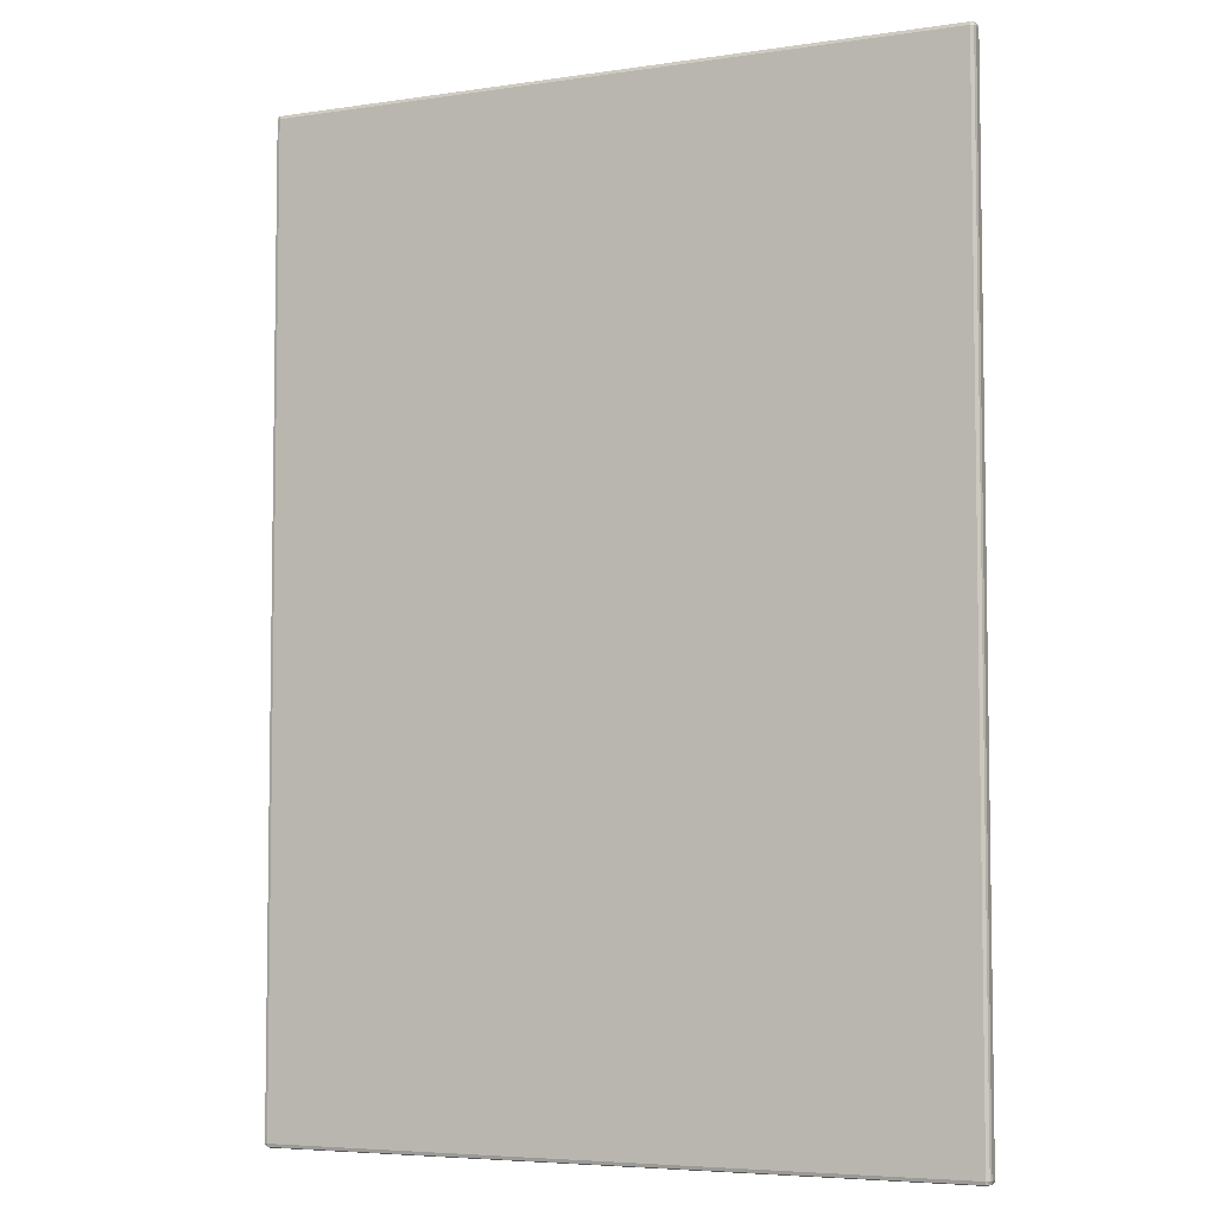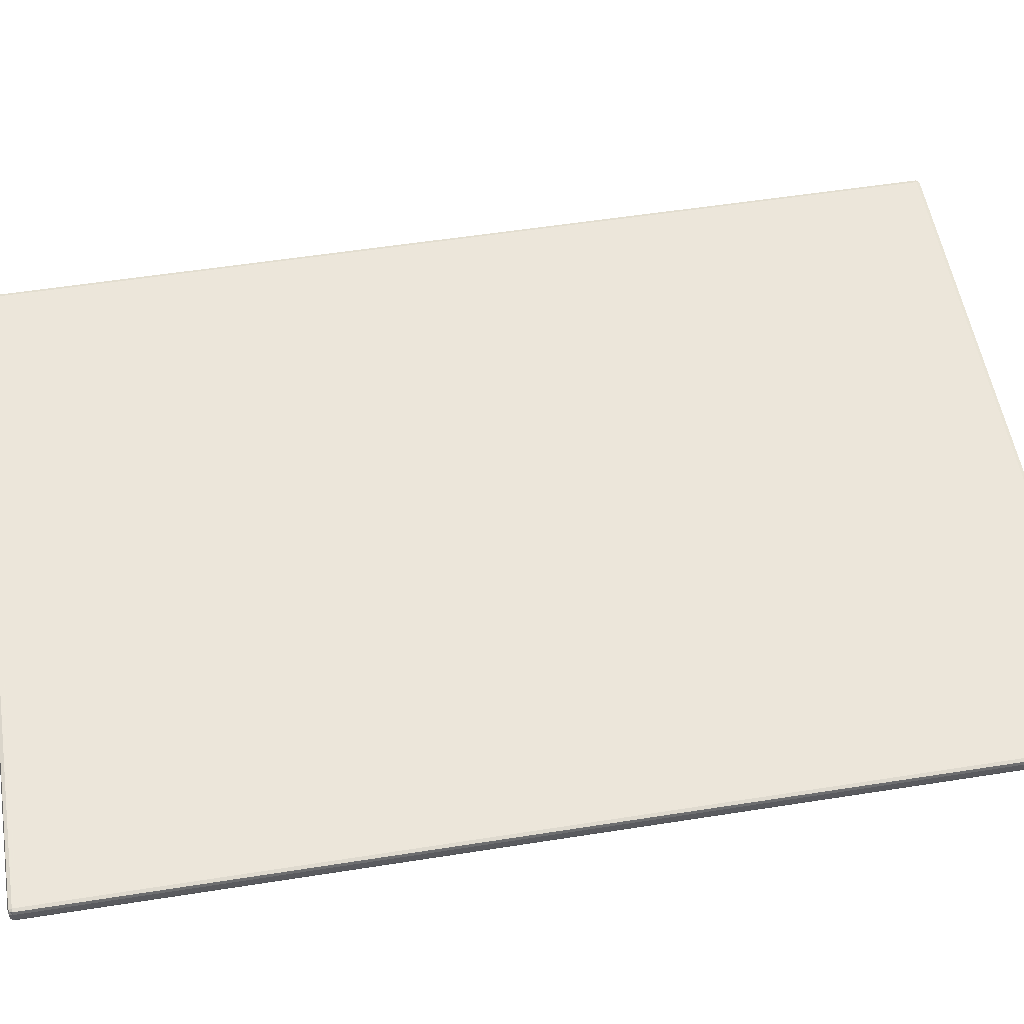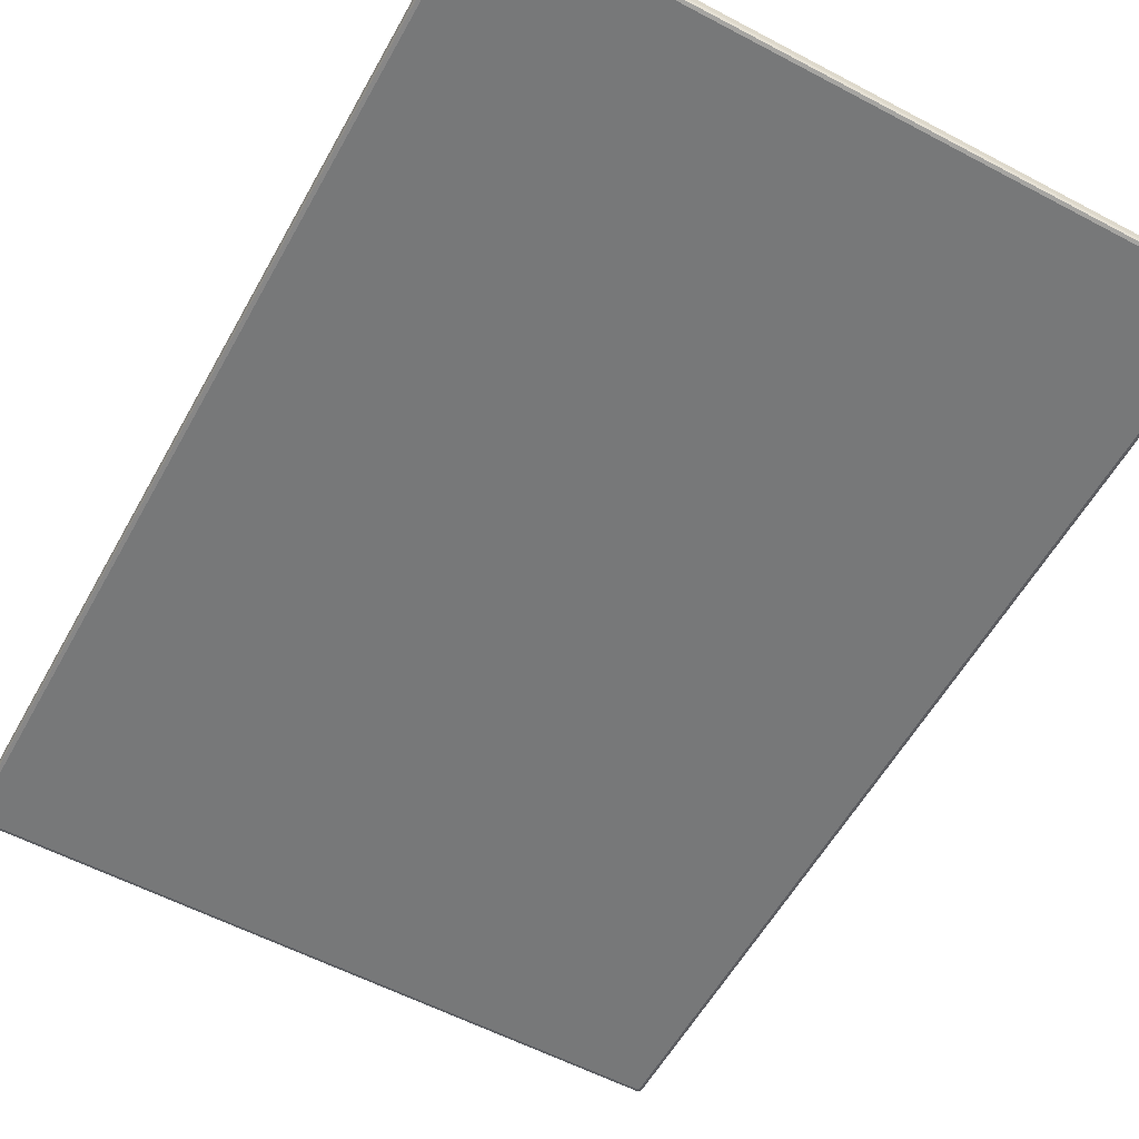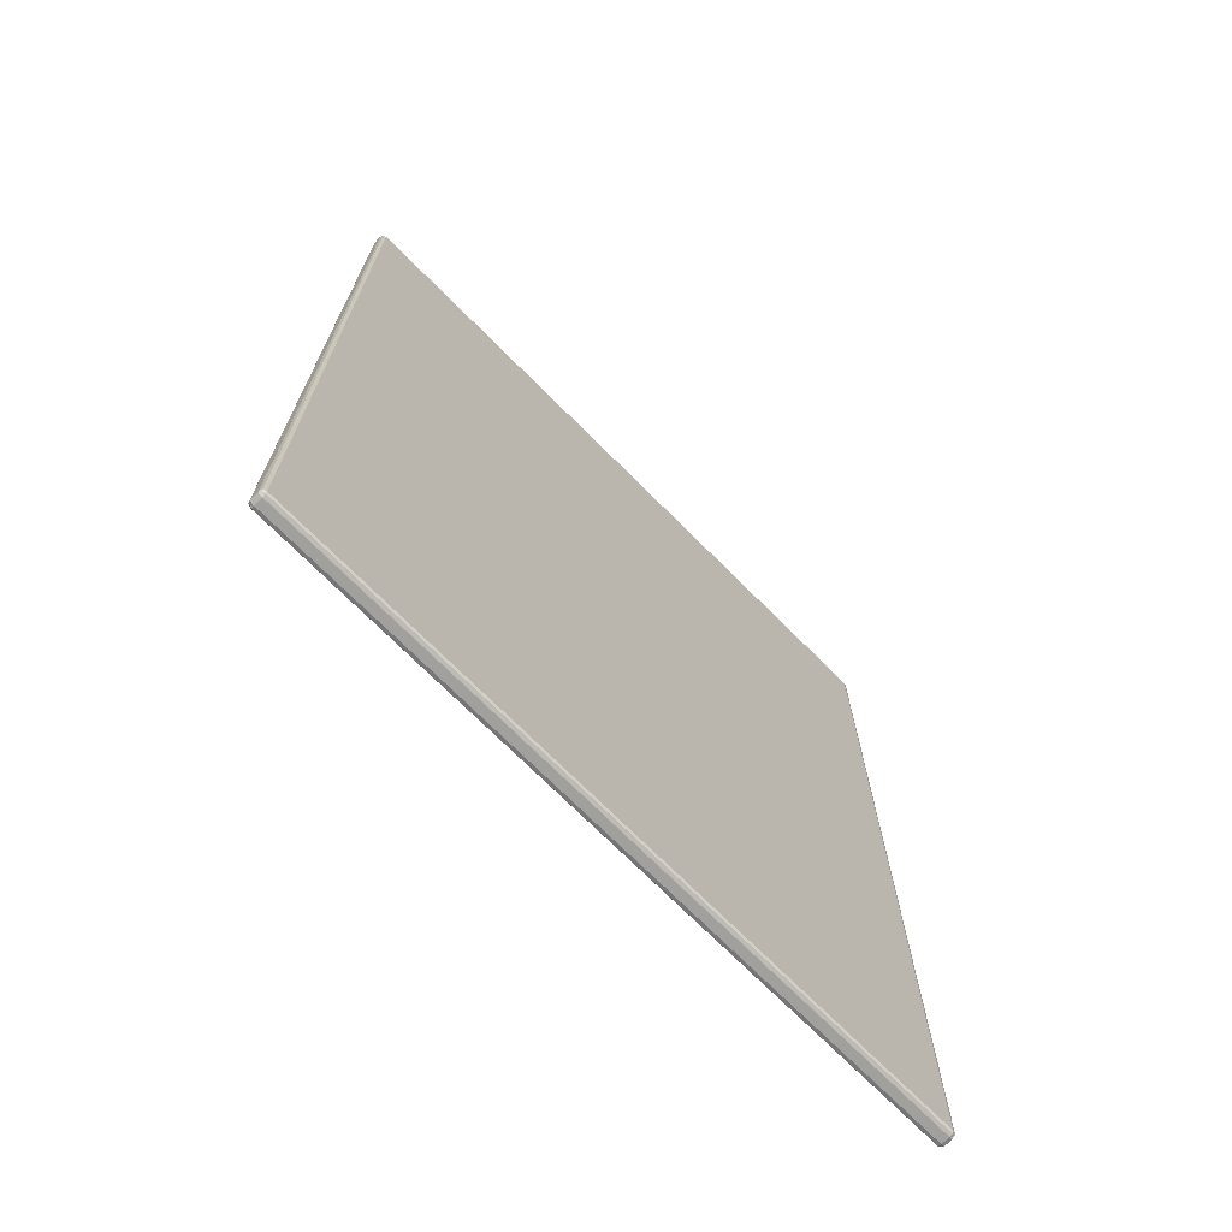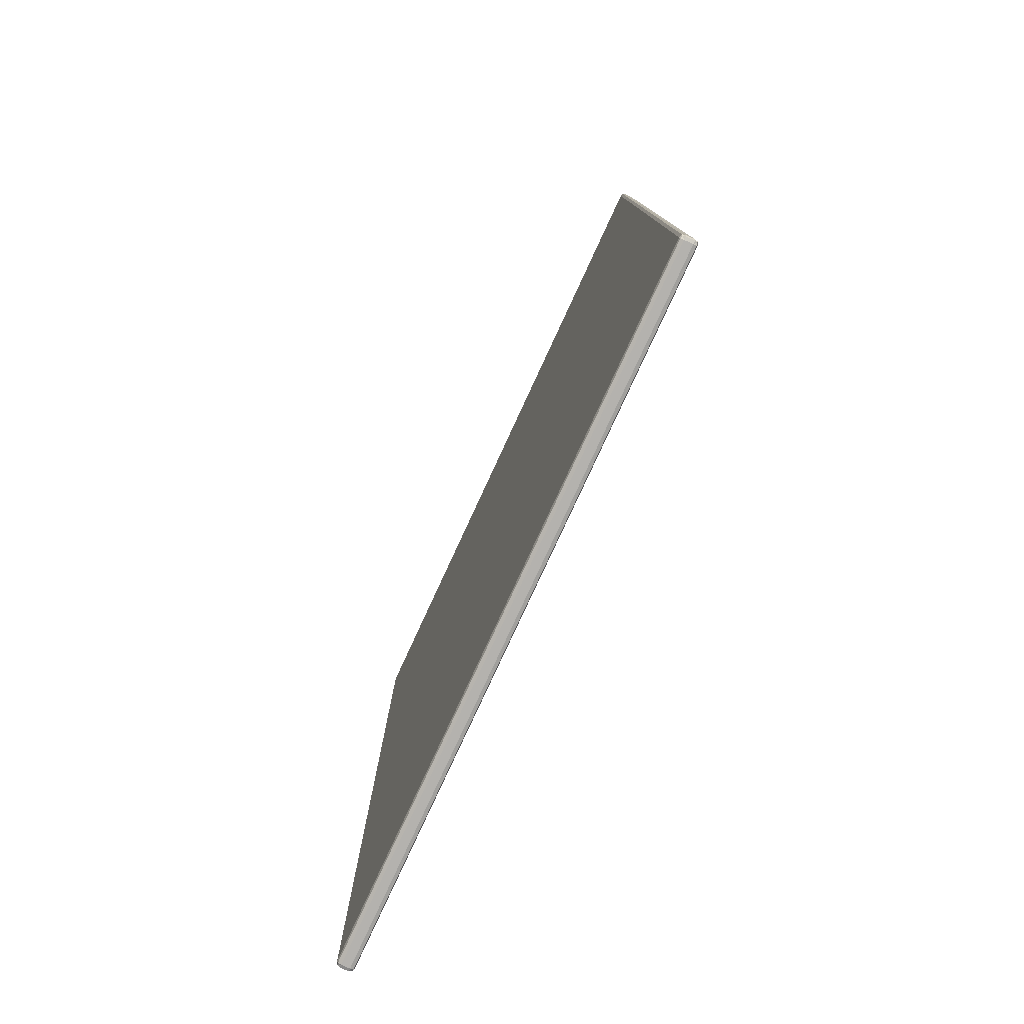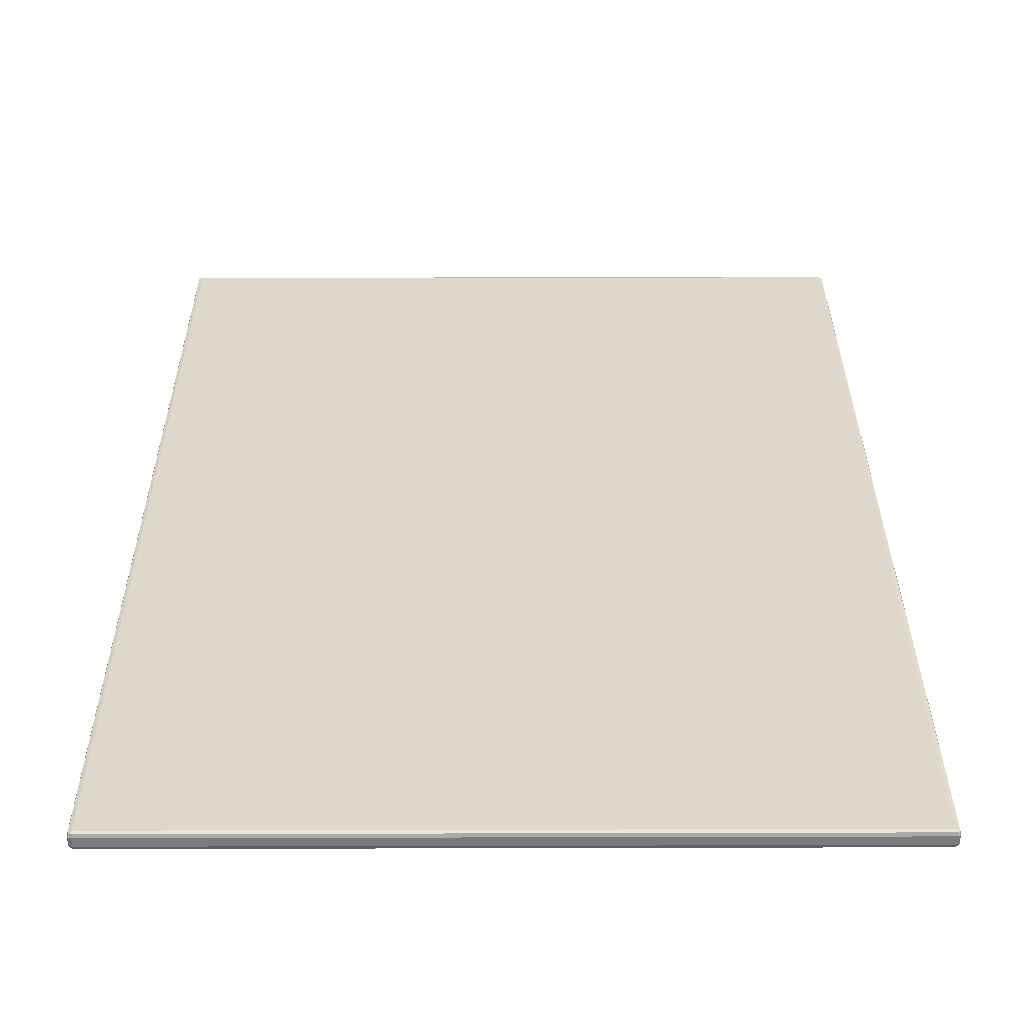
<metadata>
{"format":"obj","ext":"obj","renderer":"f3d","projection":"perspective","resolution":1024,"background":"white","views":[{"elev":-5.5,"azim":24.5,"up":"+Z"},{"elev":54.2,"azim":-99.5,"up":"+Y"},{"elev":-57.4,"azim":151.2,"up":"+Y"},{"elev":-71.7,"azim":-45.2,"up":"+Z"},{"elev":-79.8,"azim":65.2,"up":"+Z"},{"elev":31.5,"azim":-0.2,"up":"+Y"}]}
</metadata>
<code>
v 0.2064 0.4361 0.4589
v 0.2064 0.4439 0.4589
v -0.2064 0.4439 -0.1239
v 0.2069 0.44 0.4594
v -0.2069 0.44 0.4594
v 0.1525 0.4356 -0.1244
v 0.1525 0.4356 0.4594
v 0.1525 0.4444 0.4594
v 0.1525 0.4444 -0.1244
v 0.2025 0.44 0.46
v 0.2025 0.44 -0.125
v -0.1525 0.4356 -0.1244
v -0.1525 0.4444 0.4594
v -0.2025 0.44 -0.125
v -0.1525 0.4356 0.4594
v -0.1525 0.4444 -0.1244
v -0.2025 0.44 0.46
v 0.2069 0.4356 -0.02375
v 0.2069 0.4444 -0.02375
v 0.2025 0.435 -0.12
v 0.2025 0.445 -0.12
v -0.2025 0.435 -0.12
v -0.2025 0.445 -0.12
v 0.2069 0.4444 0.3588
v 0.2025 0.445 0.455
v -0.2025 0.445 0.455
v 0.2025 0.435 0.455
v -0.2025 0.435 0.455
v -0.2064 0.4361 -0.1239
v -0.2064 0.4439 0.4589
v -0.2069 0.44 -0.1244
v 0.2075 0.44 -0.12
v 0.2075 0.44 0.455
v 0.2064 0.4361 -0.1239
v 0.2064 0.4439 -0.1239
v 0.2069 0.44 -0.1244
v 0.2069 0.4356 0.3588
v -0.2075 0.44 -0.12
v -0.2075 0.44 0.455
v -0.2064 0.4361 0.4589
v -0.2069 0.4356 -0.02375
v -0.2069 0.4444 -0.02375
v -0.2069 0.4444 0.3588
v -0.2069 0.4356 0.3588
v -0.205 0.435 0.4575
v -0.205 0.445 0.4575
v -0.205 0.4375 0.46
v 0.205 0.4375 -0.125
v 0.205 0.4425 0.46
v -0.205 0.4425 -0.125
v 0.205 0.435 -0.1225
v 0.205 0.445 0.4575
v 0.205 0.4375 0.46
v -2.145e-07 0.4375 -0.125
v -1.669e-07 0.4425 0.46
v 0.205 0.4425 -0.125
v -1.767e-07 0.435 -0.1225
v 6.008e-07 0.445 0.4575
v -1.574e-07 0.4375 0.46
v -2.05e-07 0.4425 -0.125
v -0.205 0.4375 -0.125
v -0.205 0.4425 0.46
v -0.205 0.435 -0.1225
v -0.205 0.445 -0.1225
v 0.205 0.435 0.2675
v 0.205 0.445 -0.1225
v -1.577e-07 0.445 -0.1225
v -0.205 0.435 0.2675
v -0.205 0.445 0.2675
v 0.205 0.445 0.2675
v 0.205 0.435 0.4575
v 6.199e-07 0.435 0.4575
v 0.2075 0.4375 0.4575
v 0.2075 0.4425 -0.1225
v 0.2075 0.4375 -0.1225
v 0.2075 0.4425 0.2675
v 0.2075 0.4375 0.2675
v 0.2075 0.4425 0.4575
v -0.2075 0.4375 0.4575
v -0.2075 0.4425 -0.1225
v -0.2075 0.4375 -0.1225
v -0.2075 0.4425 0.2675
v -0.2075 0.4375 0.2675
v -0.2075 0.4425 0.4575
v -0.205 0.4356 -0.1244
v 0.205 0.4356 0.4594
v -0.205 0.4444 0.4594
v 0.2069 0.4444 0.4575
v 0.205 0.4444 -0.1244
v -0.2069 0.4444 -0.1225
v 0.2069 0.4375 -0.1244
v 0.2069 0.4425 0.4594
v -0.2069 0.4425 -0.1244
v 0.205 0.44 0.46
v -0.205 0.44 -0.125
v 0.205 0.4356 -0.1244
v 0 0.4356 0.4594
v 0.205 0.4444 0.4594
v -1.669e-07 0.4444 -0.1244
v 0.205 0.44 -0.125
v 0.1525 0.435 -0.1225
v 0.1525 0.445 0.4575
v 0.1525 0.4375 0.46
v 0.1525 0.4375 -0.125
v 0.1525 0.4425 0.46
v 0.1525 0.4425 -0.125
v -1.86e-07 0.4356 -0.1244
v 0 0.4444 0.4594
v -0.205 0.4356 0.4594
v -0.205 0.4444 -0.1244
v -0.205 0.44 0.46
v -0.1525 0.435 -0.1225
v -0.1525 0.445 0.4575
v -0.1525 0.4375 0.46
v -0.1525 0.4425 -0.125
v -0.1525 0.4375 -0.125
v -0.1525 0.4425 0.46
v 0.1525 0.445 -0.1225
v -0.1525 0.445 -0.1225
v -0.205 0.435 -0.02375
v -0.205 0.445 -0.02375
v 0.205 0.435 -0.02375
v 0.205 0.445 -0.02375
v 0.1525 0.435 0.4575
v -0.1525 0.435 0.4575
v -0.205 0.435 0.3588
v -0.205 0.445 0.3588
v 0.205 0.445 0.3588
v 0.205 0.435 0.3588
v -0.2069 0.4425 0.4594
v -0.2069 0.4375 -0.1244
v -0.2069 0.4375 0.4594
v -0.2069 0.4356 -0.1225
v -0.2069 0.4444 0.2675
v 0.2075 0.44 -0.1225
v 0.2075 0.4375 -0.02375
v 0.2075 0.4425 -0.02375
v 0.2075 0.44 0.4575
v 0.2075 0.4375 0.3588
v 0.2075 0.4425 0.3588
v 0.2069 0.4356 -0.1225
v 0.2069 0.4375 0.4594
v 0.2069 0.4425 -0.1244
v 0.2069 0.4444 -0.1225
v 0.2069 0.4444 0.2675
v 0.2069 0.4356 0.4575
v 0.2069 0.4356 0.2675
v -0.2075 0.44 -0.1225
v -0.2075 0.4375 -0.02375
v -0.2075 0.4425 -0.02375
v -0.2075 0.44 0.4575
v -0.2075 0.4375 0.3588
v -0.2075 0.4425 0.3588
v -0.2069 0.4444 0.4575
v -0.2069 0.4356 0.2675
v -0.2069 0.4356 0.4575
f 22 20 27
f 27 28 22
f 26 25 21
f 21 23 26
f 45 109 40
f 40 156 45
f 45 156 44
f 44 126 45
f 28 125 45
f 126 28 45
f 45 125 15
f 15 109 45
f 46 154 30
f 30 87 46
f 46 87 13
f 13 113 46
f 26 127 46
f 113 26 46
f 46 127 43
f 43 154 46
f 47 132 40
f 40 109 47
f 47 109 15
f 15 114 47
f 17 111 47
f 114 17 47
f 47 111 5
f 5 132 47
f 48 91 34
f 34 96 48
f 48 96 6
f 6 104 48
f 11 100 48
f 104 11 48
f 48 100 36
f 36 91 48
f 49 94 4
f 4 92 49
f 49 92 2
f 2 98 49
f 49 98 8
f 8 105 49
f 10 94 49
f 105 10 49
f 50 95 31
f 31 93 50
f 50 93 3
f 3 110 50
f 50 110 16
f 16 115 50
f 14 95 50
f 115 14 50
f 51 101 6
f 6 96 51
f 51 96 34
f 34 141 51
f 51 141 18
f 18 122 51
f 20 101 51
f 122 20 51
f 52 102 8
f 8 98 52
f 52 98 2
f 2 88 52
f 52 88 24
f 24 128 52
f 25 102 52
f 128 25 52
f 53 103 7
f 7 86 53
f 53 86 1
f 1 142 53
f 53 142 4
f 4 94 53
f 10 103 53
f 94 10 53
f 54 104 6
f 6 107 54
f 54 107 12
f 12 116 54
f 14 11 54
f 116 14 54
f 11 104 54
f 55 105 8
f 8 108 55
f 55 108 13
f 13 117 55
f 17 10 55
f 117 17 55
f 10 105 55
f 56 106 9
f 9 89 56
f 56 89 35
f 35 143 56
f 56 143 36
f 36 100 56
f 11 106 56
f 100 11 56
f 57 112 12
f 12 107 57
f 57 107 6
f 6 101 57
f 20 22 57
f 101 20 57
f 22 112 57
f 58 113 13
f 13 108 58
f 58 108 8
f 8 102 58
f 25 26 58
f 102 25 58
f 26 113 58
f 59 114 15
f 15 97 59
f 59 97 7
f 7 103 59
f 10 17 59
f 103 10 59
f 17 114 59
f 60 115 16
f 16 99 60
f 60 99 9
f 9 106 60
f 11 14 60
f 106 11 60
f 14 115 60
f 61 116 12
f 12 85 61
f 61 85 29
f 29 131 61
f 61 131 31
f 31 95 61
f 14 116 61
f 95 14 61
f 62 117 13
f 13 87 62
f 62 87 30
f 30 130 62
f 62 130 5
f 5 111 62
f 17 117 62
f 111 17 62
f 63 120 41
f 41 133 63
f 63 133 29
f 29 85 63
f 63 85 12
f 12 112 63
f 22 120 63
f 112 22 63
f 23 119 64
f 121 23 64
f 64 119 16
f 16 110 64
f 64 110 3
f 3 90 64
f 64 90 42
f 42 121 64
f 65 122 18
f 18 147 65
f 65 147 37
f 37 129 65
f 27 20 65
f 129 27 65
f 20 122 65
f 66 123 19
f 19 144 66
f 66 144 35
f 35 89 66
f 66 89 9
f 9 118 66
f 21 123 66
f 118 21 66
f 21 118 67
f 67 118 9
f 9 99 67
f 67 99 16
f 16 119 67
f 23 21 67
f 119 23 67
f 68 126 44
f 44 155 68
f 68 155 41
f 41 120 68
f 22 28 68
f 120 22 68
f 28 126 68
f 26 23 69
f 127 26 69
f 23 121 69
f 69 121 42
f 42 134 69
f 69 134 43
f 43 127 69
f 70 128 24
f 24 145 70
f 70 145 19
f 19 123 70
f 21 25 70
f 123 21 70
f 25 128 70
f 71 129 37
f 37 146 71
f 71 146 1
f 1 86 71
f 71 86 7
f 7 124 71
f 27 129 71
f 124 27 71
f 27 124 72
f 72 124 7
f 7 97 72
f 72 97 15
f 15 125 72
f 28 27 72
f 125 28 72
f 73 142 1
f 1 146 73
f 73 146 37
f 37 139 73
f 33 138 73
f 139 33 73
f 73 138 4
f 4 142 73
f 74 135 36
f 36 143 74
f 74 143 35
f 35 144 74
f 74 144 19
f 19 137 74
f 32 135 74
f 137 32 74
f 75 136 18
f 18 141 75
f 75 141 34
f 34 91 75
f 75 91 36
f 36 135 75
f 32 136 75
f 135 32 75
f 76 137 19
f 19 145 76
f 76 145 24
f 24 140 76
f 33 32 76
f 140 33 76
f 32 137 76
f 77 139 37
f 37 147 77
f 77 147 18
f 18 136 77
f 32 33 77
f 136 32 77
f 33 139 77
f 78 140 24
f 24 88 78
f 78 88 2
f 2 92 78
f 78 92 4
f 4 138 78
f 33 140 78
f 138 33 78
f 79 156 40
f 40 132 79
f 79 132 5
f 5 151 79
f 39 152 79
f 151 39 79
f 79 152 44
f 44 156 79
f 80 93 31
f 31 148 80
f 38 150 80
f 148 38 80
f 80 150 42
f 42 90 80
f 80 90 3
f 3 93 80
f 81 133 41
f 41 149 81
f 38 148 81
f 149 38 81
f 81 148 31
f 31 131 81
f 81 131 29
f 29 133 81
f 82 134 42
f 42 150 82
f 38 39 82
f 150 38 82
f 39 153 82
f 82 153 43
f 43 134 82
f 83 155 44
f 44 152 83
f 39 38 83
f 152 39 83
f 38 149 83
f 83 149 41
f 41 155 83
f 84 154 43
f 43 153 84
f 39 151 84
f 153 39 84
f 84 151 5
f 5 130 84
f 84 130 30
f 30 154 84

</code>
